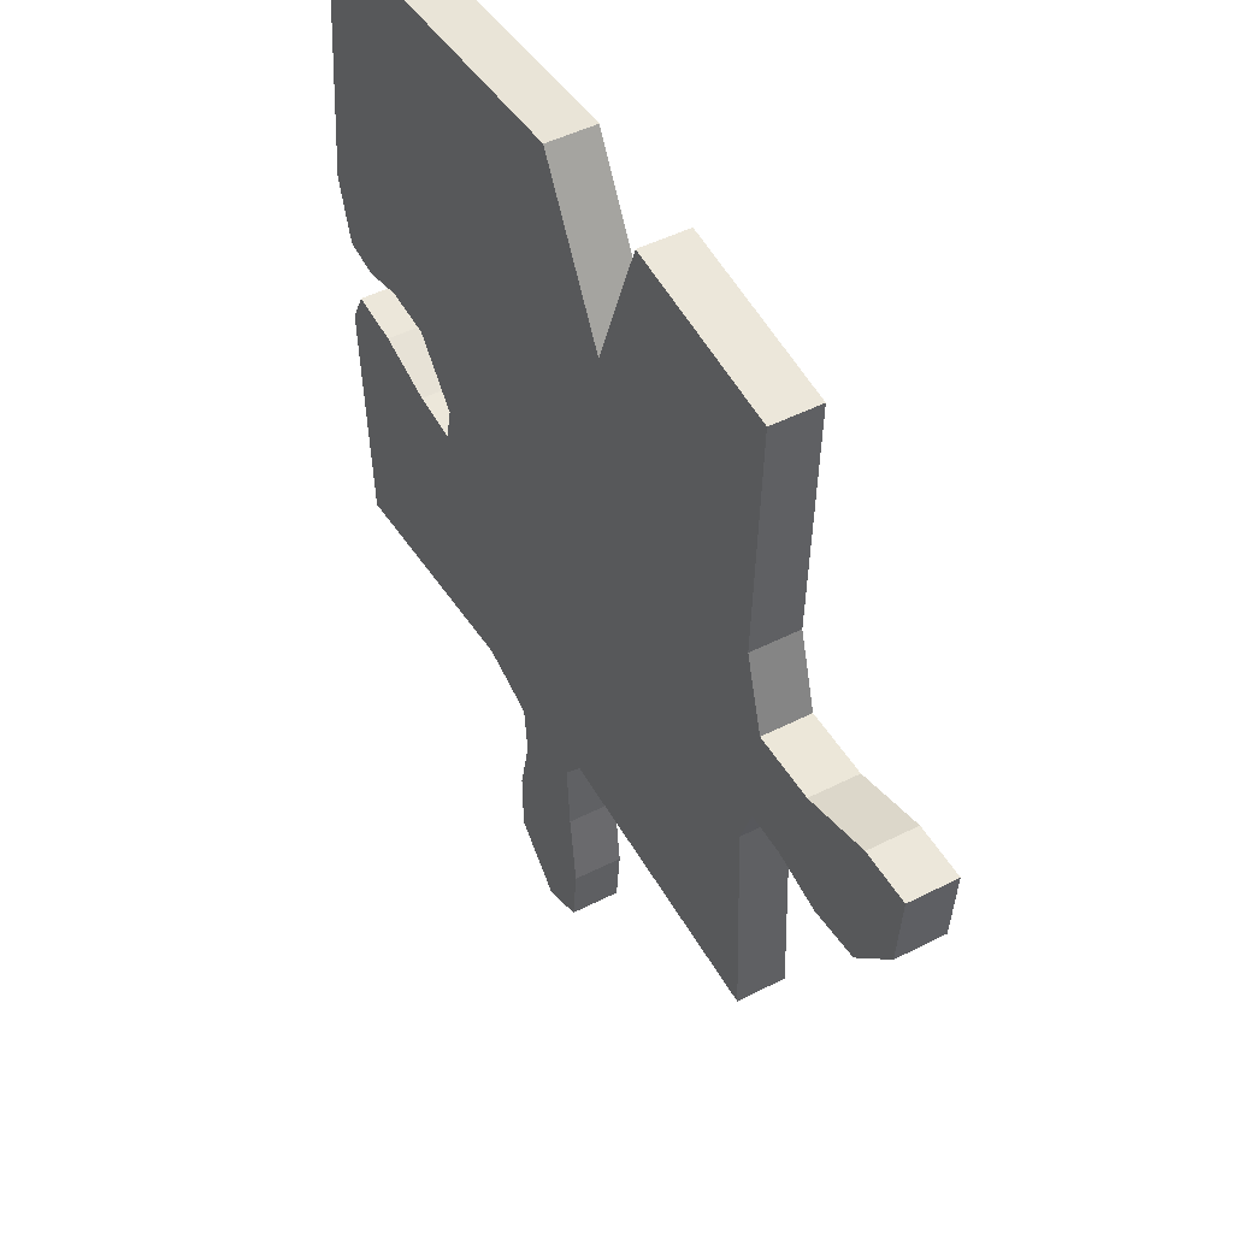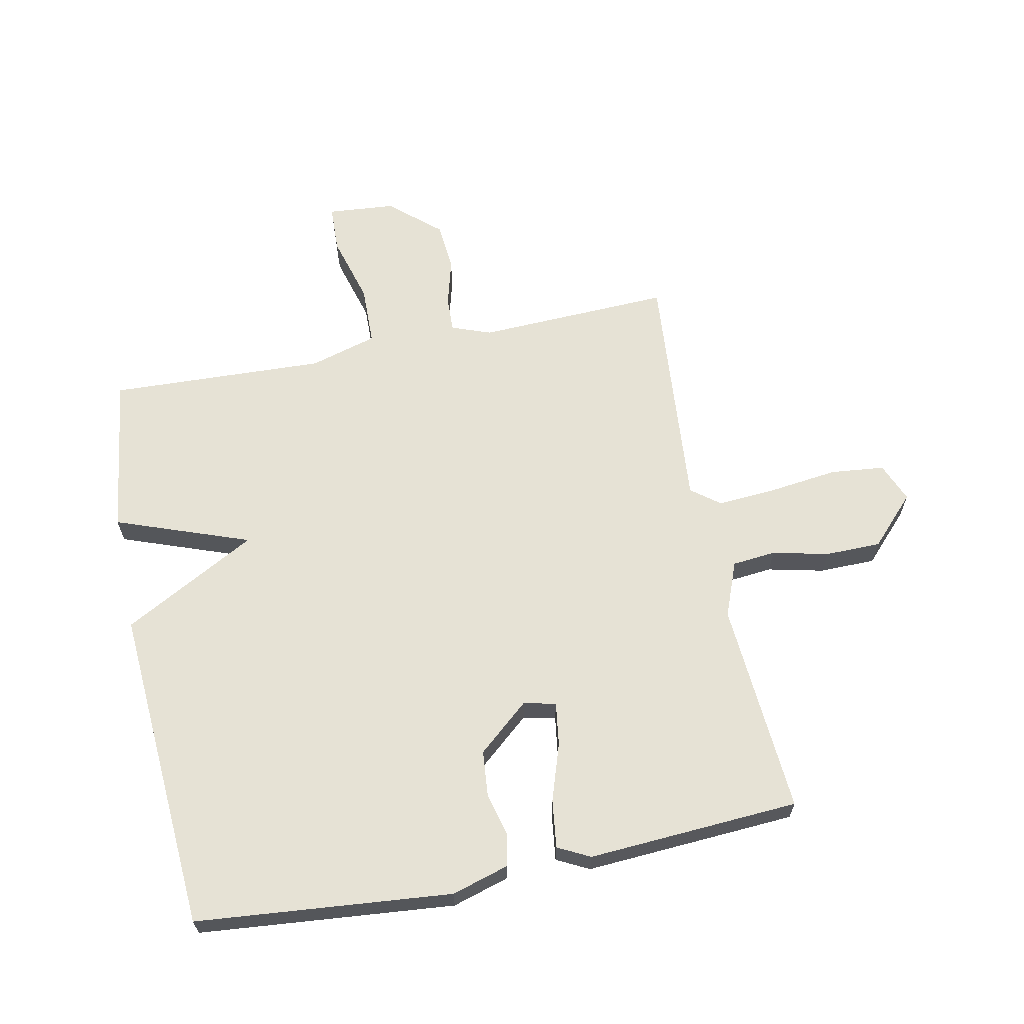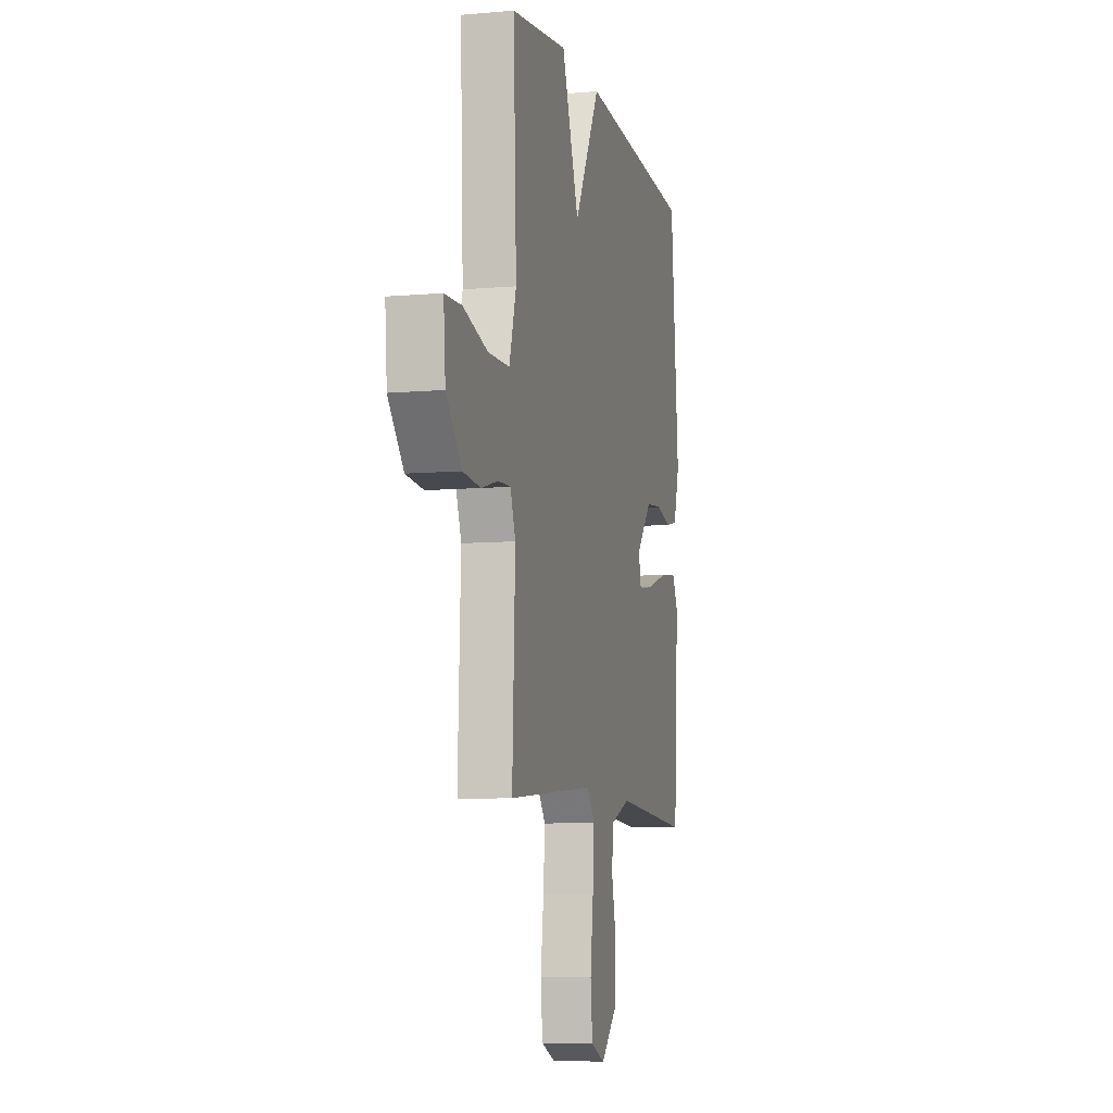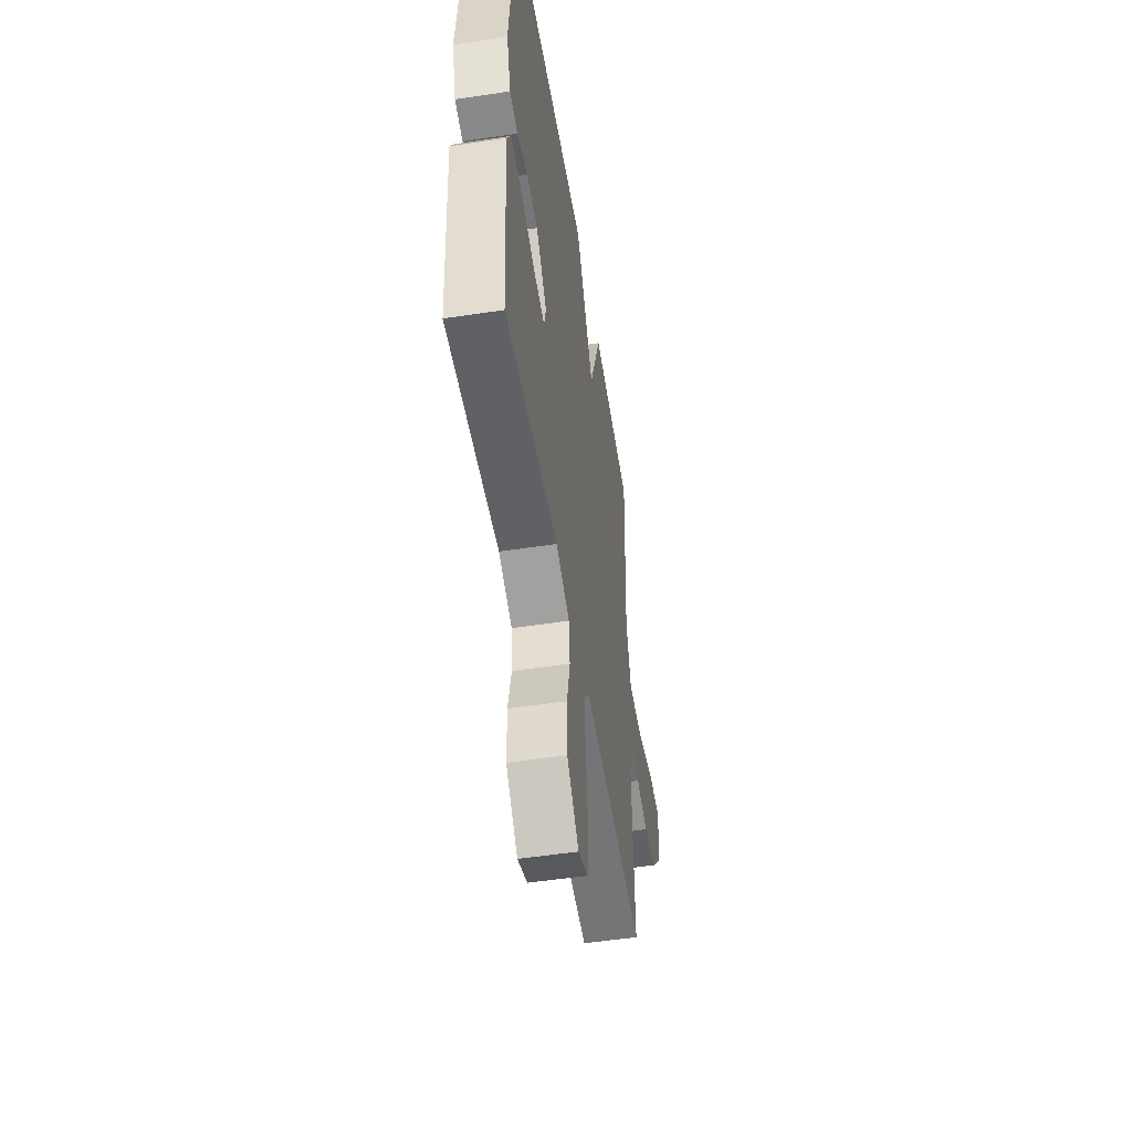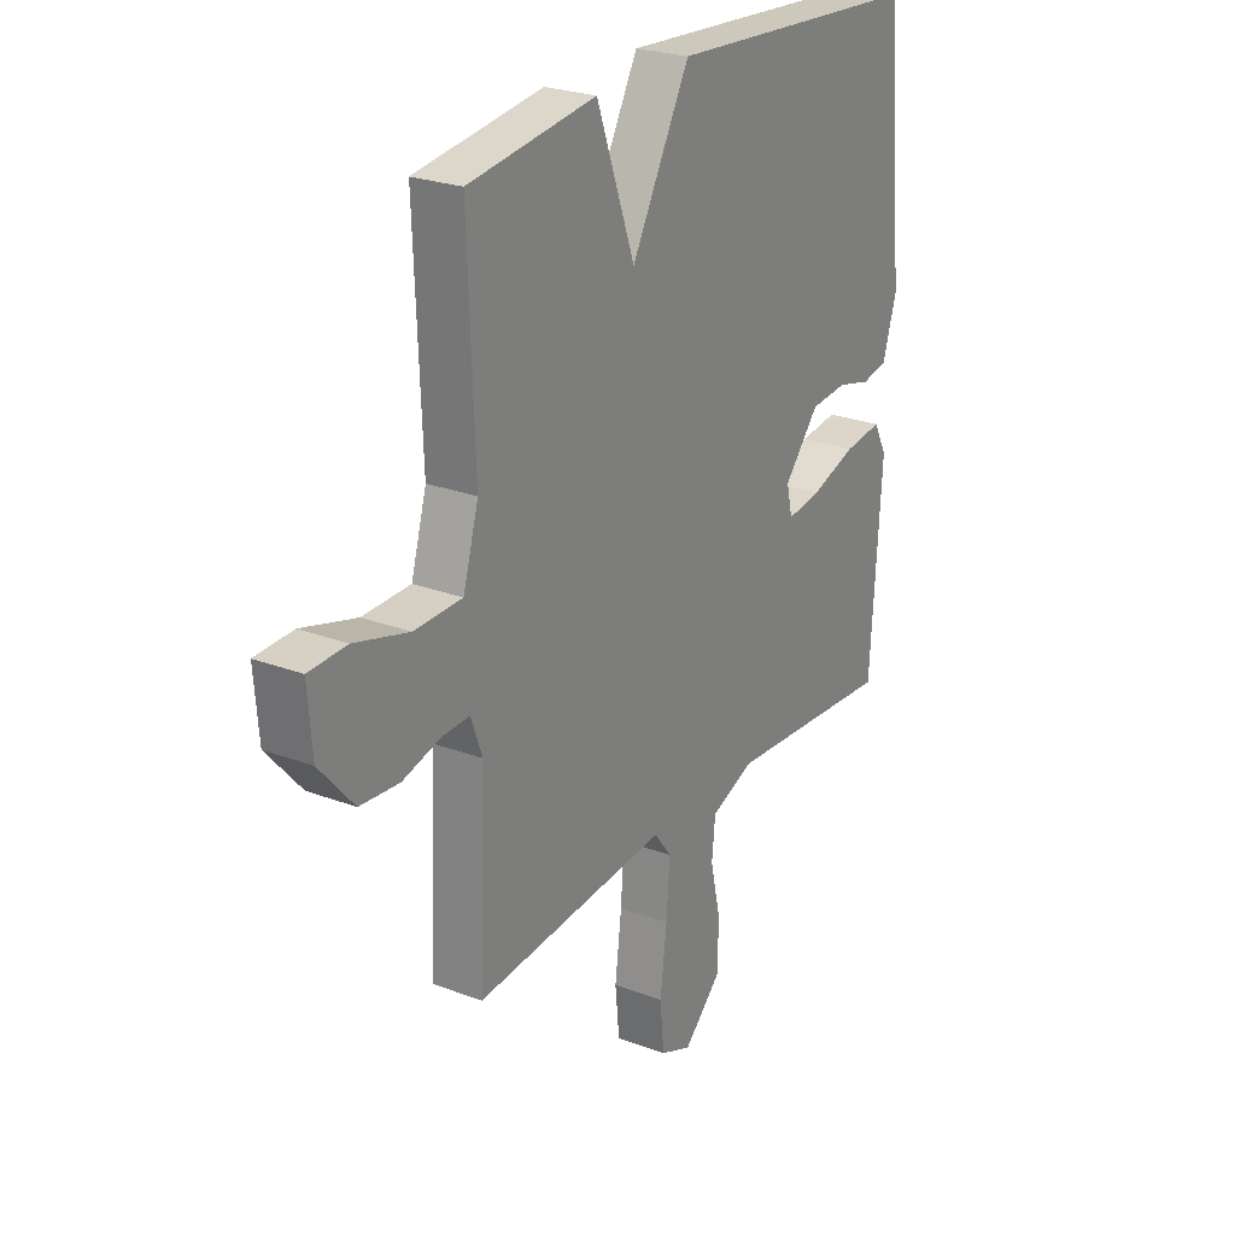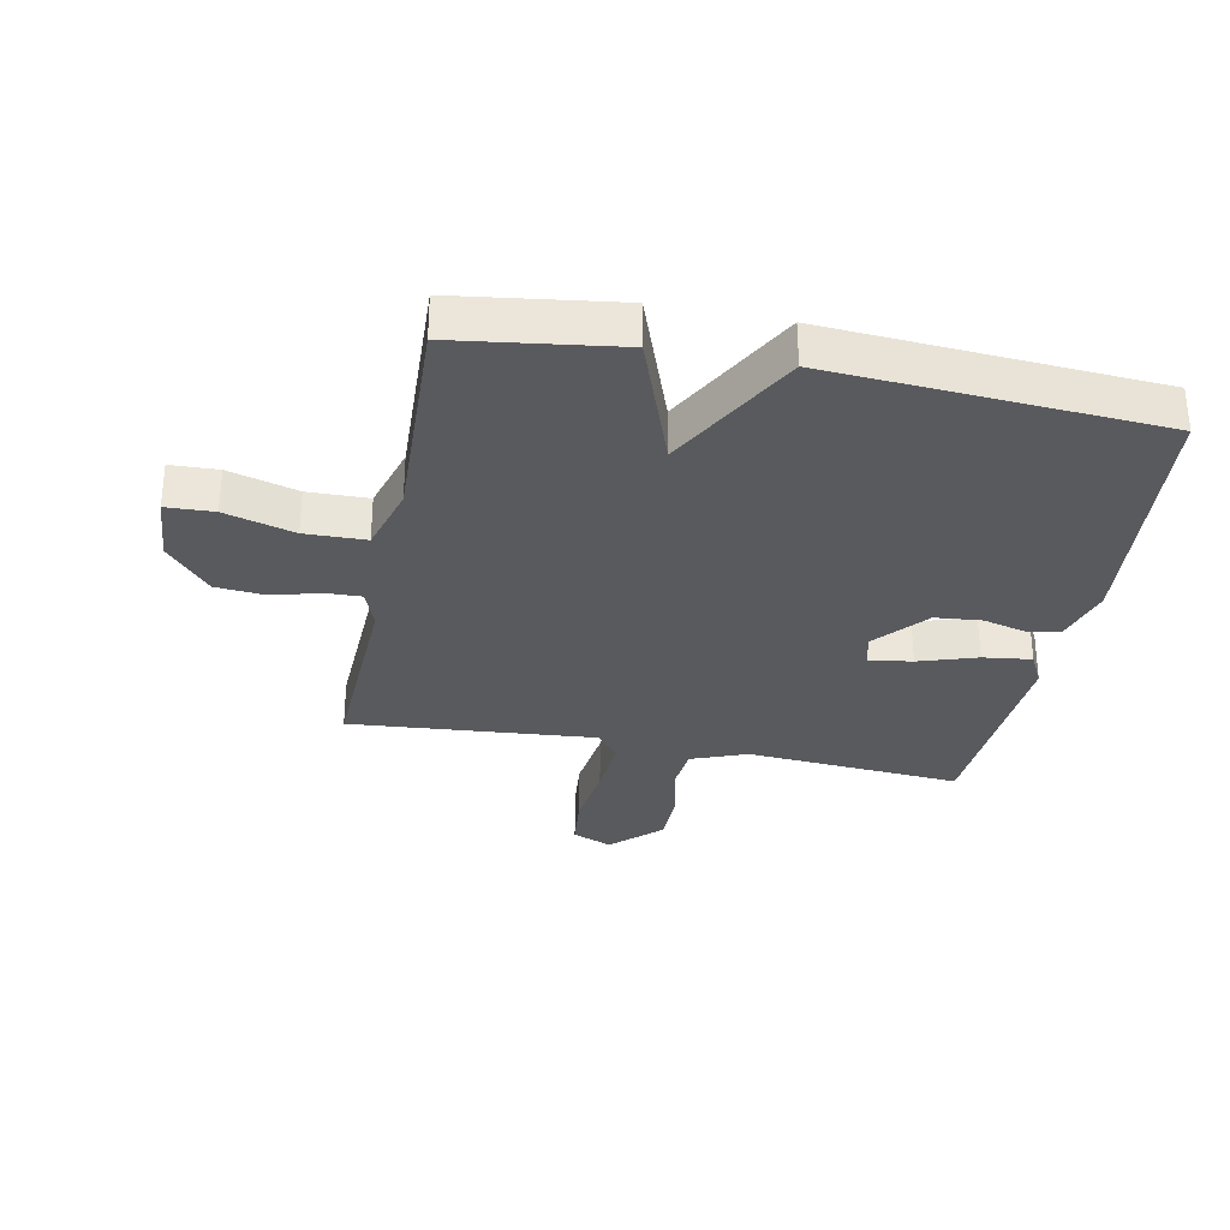
<metadata>
{"format":"obj","ext":"obj","renderer":"f3d","projection":"perspective","resolution":1024,"background":"white","views":[{"elev":47.8,"azim":-119.8,"up":"+Z"},{"elev":63.9,"azim":78.6,"up":"+Y"},{"elev":-7.8,"azim":-76.0,"up":"+Z"},{"elev":-52.0,"azim":99.3,"up":"+Z"},{"elev":25.1,"azim":-58.5,"up":"+Z"},{"elev":-31.4,"azim":-11.2,"up":"+Y"}]}
</metadata>
<code>
v -0.5 0.07 -0.5
v -0.487 0.07 -0.181
v -0.511 0.07 -0.116
v -0.569 0.07 -0.118
v -0.647 0.07 -0.139
v -0.728 0.07 -0.132
v -0.799 0.07 -0.05
v -0.808 0.07 0.061
v -0.73 0.07 0.064
v -0.617 0.07 0.032
v -0.518 0.07 0.034
v -0.486 0.07 0.144
v -0.5 0.07 0.5
v -0.236 0.07 0.536
v -0.156 0.07 0.316
v -0.036 0.07 0.536
v 0.5 0.07 0.5
v 0.538 0.07 0.08
v 0.51 0.07 -0.013
v 0.456 0.07 -0.024
v 0.386 0.07 -0.006
v 0.31 0.07 -0.013
v 0.238 0.07 -0.097
v 0.25 0.07 -0.15
v 0.321 0.07 -0.14
v 0.416 0.07 -0.109
v 0.495 0.07 -0.099
v 0.522 0.07 -0.152
v 0.5 0.07 -0.5
v 0.148 0.07 -0.474
v 0.057 0.07 -0.509
v 0.05 0.07 -0.581
v 0.071 0.07 -0.673
v 0.07 0.07 -0.765
v -0.009 0.07 -0.84
v -0.074 0.07 -0.813
v -0.083 0.07 -0.724
v -0.069 0.07 -0.612
v -0.062 0.07 -0.514
v -0.098 0.07 -0.467
v -0.5 0 -0.5
v -0.487 0 -0.181
v -0.511 0 -0.116
v -0.569 0 -0.118
v -0.647 0 -0.139
v -0.728 0 -0.132
v -0.799 0 -0.05
v -0.808 0 0.061
v -0.73 0 0.064
v -0.617 0 0.032
v -0.518 0 0.034
v -0.486 0 0.144
v -0.5 0 0.5
v -0.236 0 0.536
v -0.156 0 0.316
v -0.036 0 0.536
v 0.5 0 0.5
v 0.538 0 0.08
v 0.51 0 -0.013
v 0.456 0 -0.024
v 0.386 0 -0.006
v 0.31 0 -0.013
v 0.238 0 -0.097
v 0.25 0 -0.15
v 0.321 0 -0.14
v 0.416 0 -0.109
v 0.495 0 -0.099
v 0.522 0 -0.152
v 0.5 0 -0.5
v 0.148 0 -0.474
v 0.057 0 -0.509
v 0.05 0 -0.581
v 0.071 0 -0.673
v 0.07 0 -0.765
v -0.009 0 -0.84
v -0.074 0 -0.813
v -0.083 0 -0.724
v -0.069 0 -0.612
v -0.062 0 -0.514
v -0.098 0 -0.467
f 36 37 38
f 35 36 38
f 34 35 38
f 33 34 38
f 32 33 38
f 31 32 38 39
f 30 31 39 40
f 28 29 30
f 27 28 30
f 26 27 30
f 25 26 30
f 24 25 30 40
f 19 20 21
f 18 19 21
f 17 18 21
f 16 17 21
f 15 16 21
f 15 21 22
f 12 13 14 15
f 15 22 23
f 12 15 23
f 11 12 23
f 8 9 10
f 7 8 10
f 6 7 10
f 5 6 10
f 4 5 10
f 3 4 10 11
f 23 24 40
f 11 23 40
f 3 11 40
f 2 3 40
f 1 2 40
f 78 77 76
f 78 76 75
f 78 75 74
f 78 74 73
f 78 73 72
f 79 78 72 71
f 80 79 71 70
f 70 69 68
f 70 68 67
f 70 67 66
f 70 66 65
f 80 70 65 64
f 61 60 59
f 61 59 58
f 61 58 57
f 61 57 56
f 61 56 55
f 62 61 55
f 55 54 53 52
f 63 62 55
f 63 55 52
f 63 52 51
f 50 49 48
f 50 48 47
f 50 47 46
f 50 46 45
f 50 45 44
f 51 50 44 43
f 80 64 63
f 80 63 51
f 80 51 43
f 80 43 42
f 80 42 41
f 1 41 42 2
f 2 42 43 3
f 3 43 44 4
f 4 44 45 5
f 5 45 46 6
f 6 46 47 7
f 7 47 48 8
f 8 48 49 9
f 9 49 50 10
f 10 50 51 11
f 11 51 52 12
f 12 52 53 13
f 13 53 54 14
f 14 54 55 15
f 15 55 56 16
f 16 56 57 17
f 17 57 58 18
f 18 58 59 19
f 19 59 60 20
f 20 60 61 21
f 21 61 62 22
f 22 62 63 23
f 23 63 64 24
f 24 64 65 25
f 25 65 66 26
f 26 66 67 27
f 27 67 68 28
f 28 68 69 29
f 29 69 70 30
f 30 70 71 31
f 31 71 72 32
f 32 72 73 33
f 33 73 74 34
f 34 74 75 35
f 35 75 76 36
f 36 76 77 37
f 37 77 78 38
f 38 78 79 39
f 39 79 80 40
f 40 80 41 1

</code>
